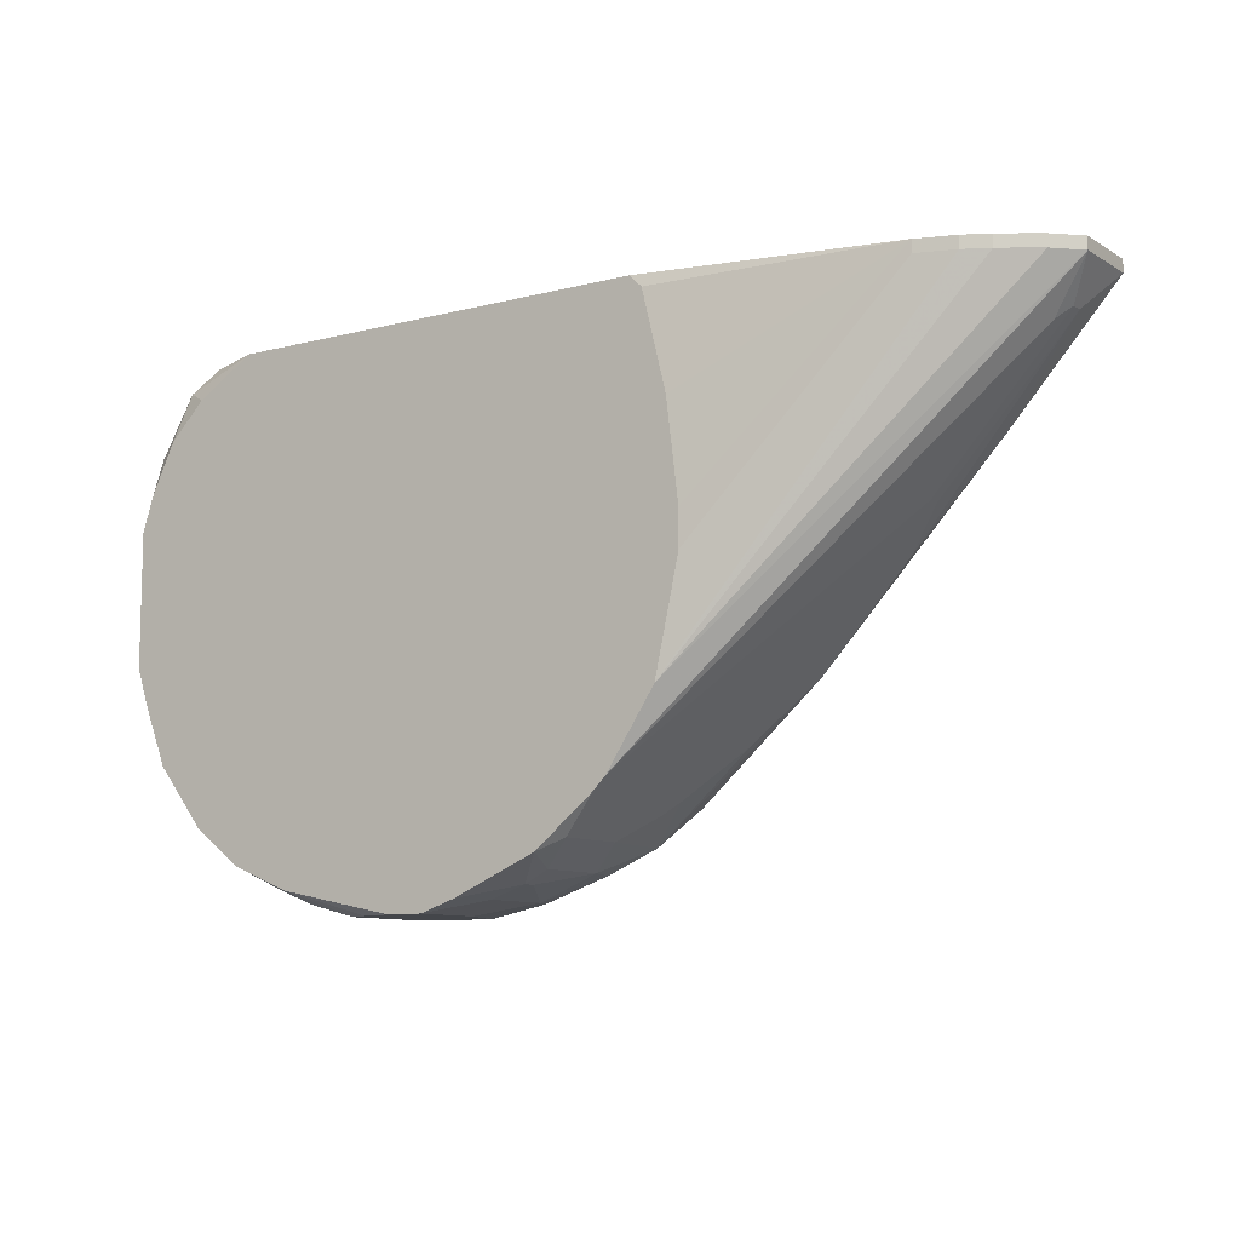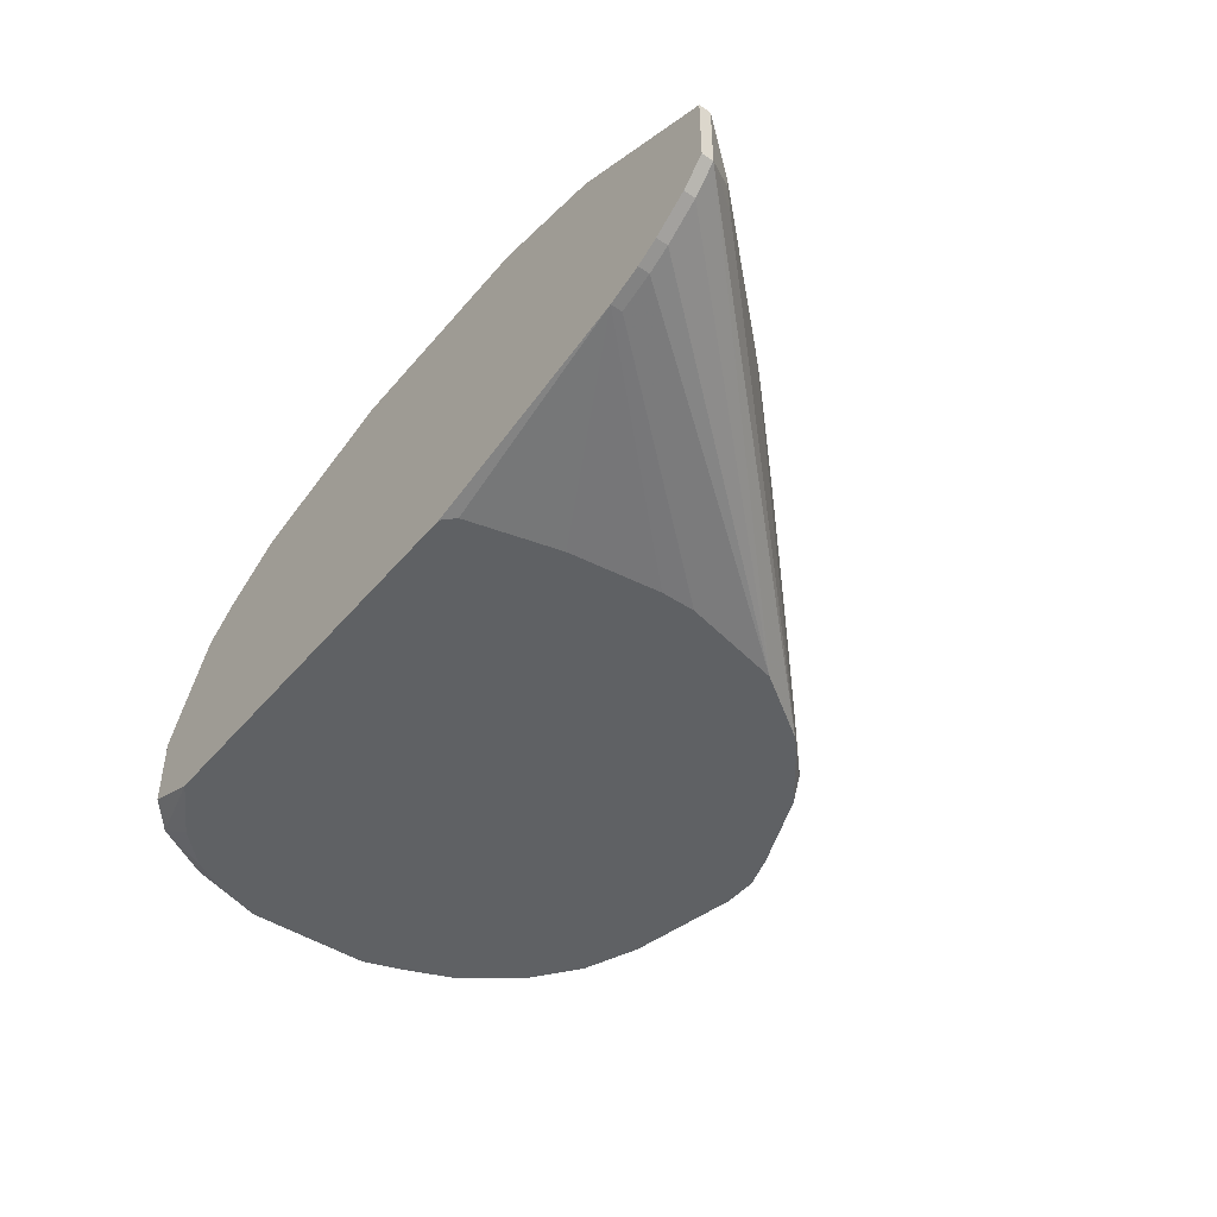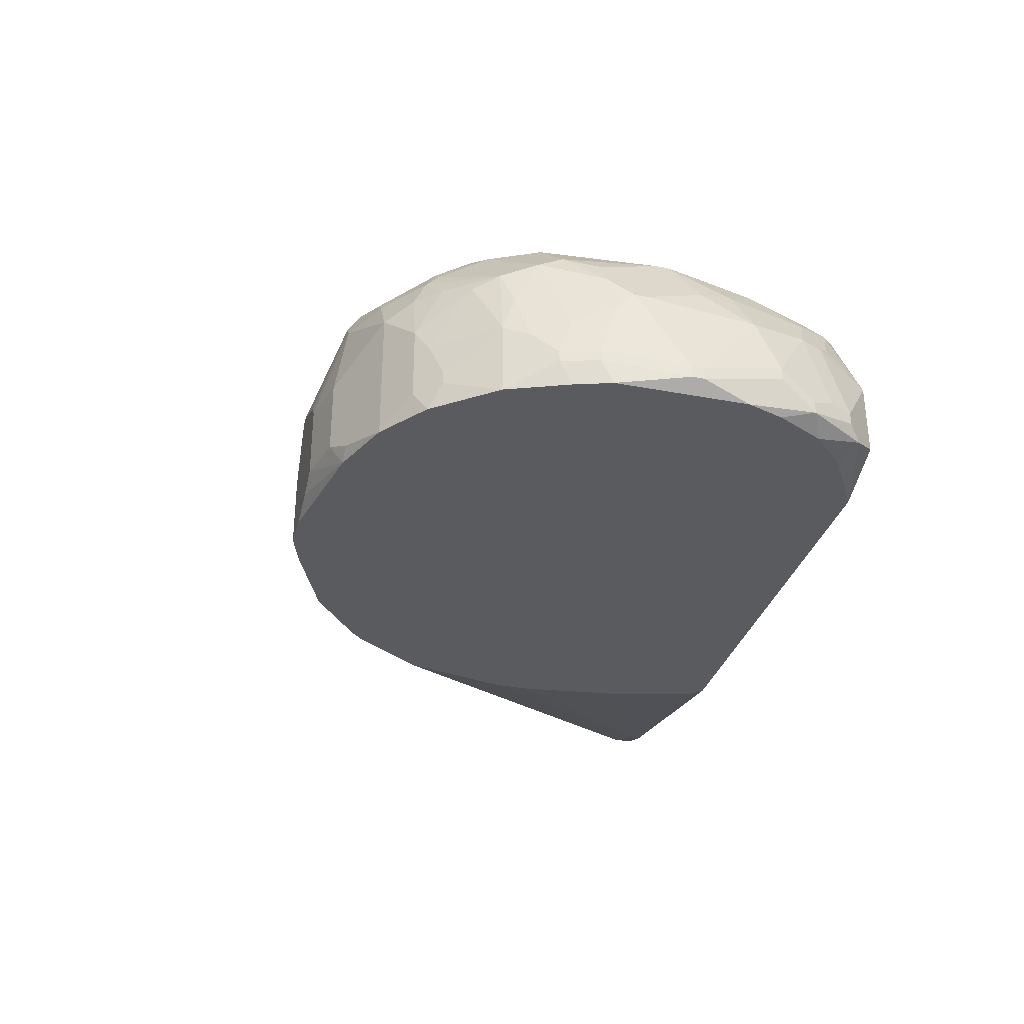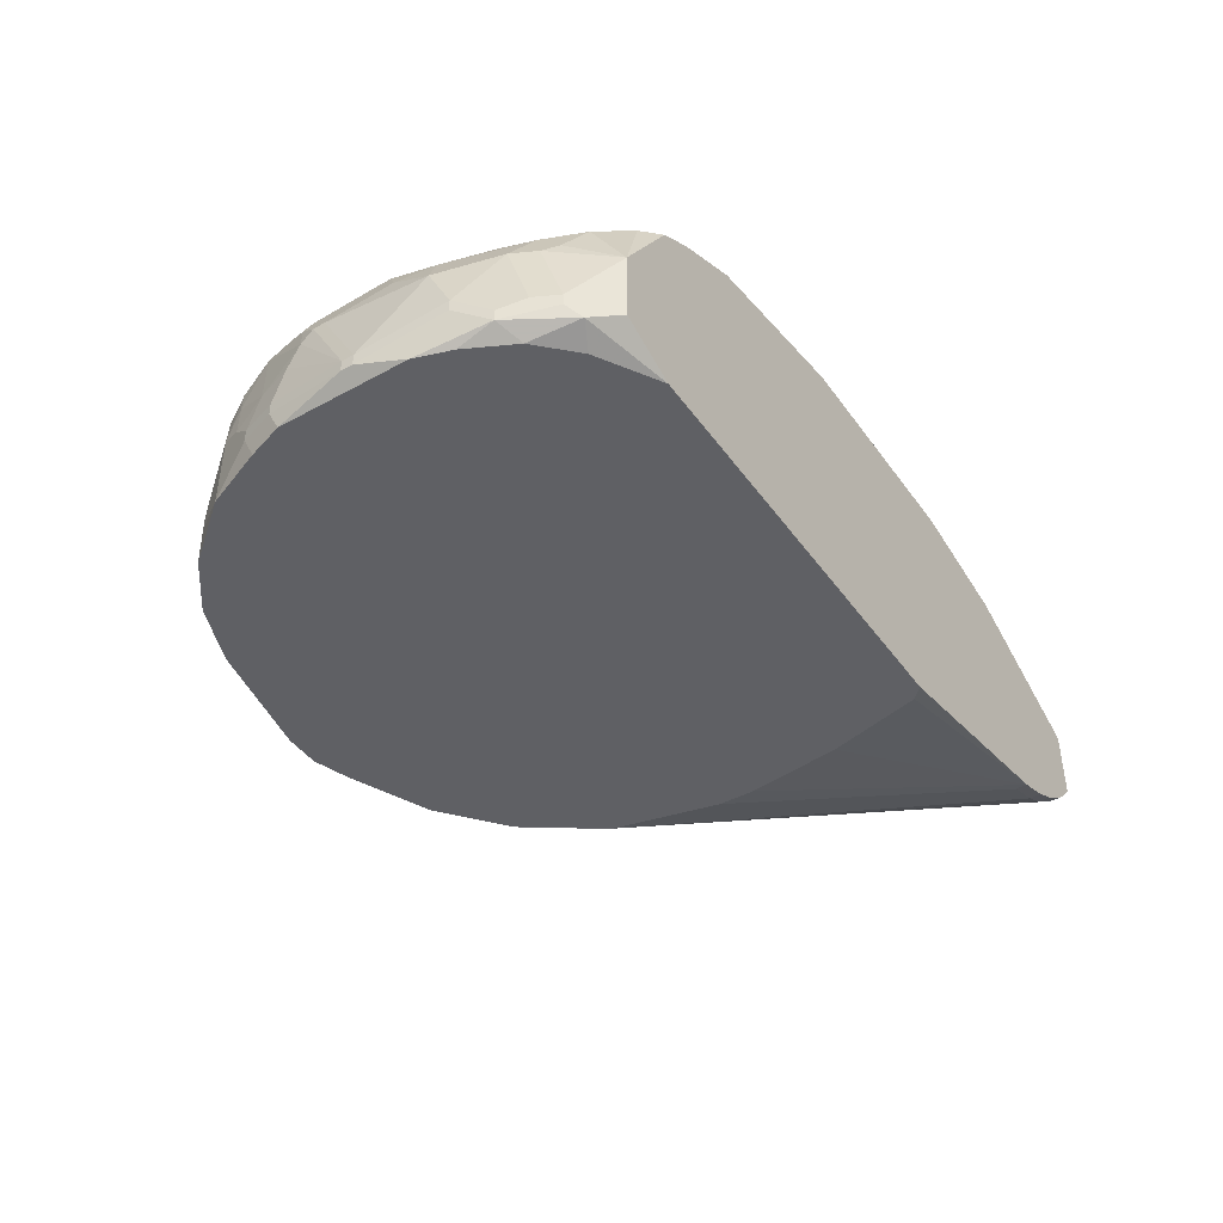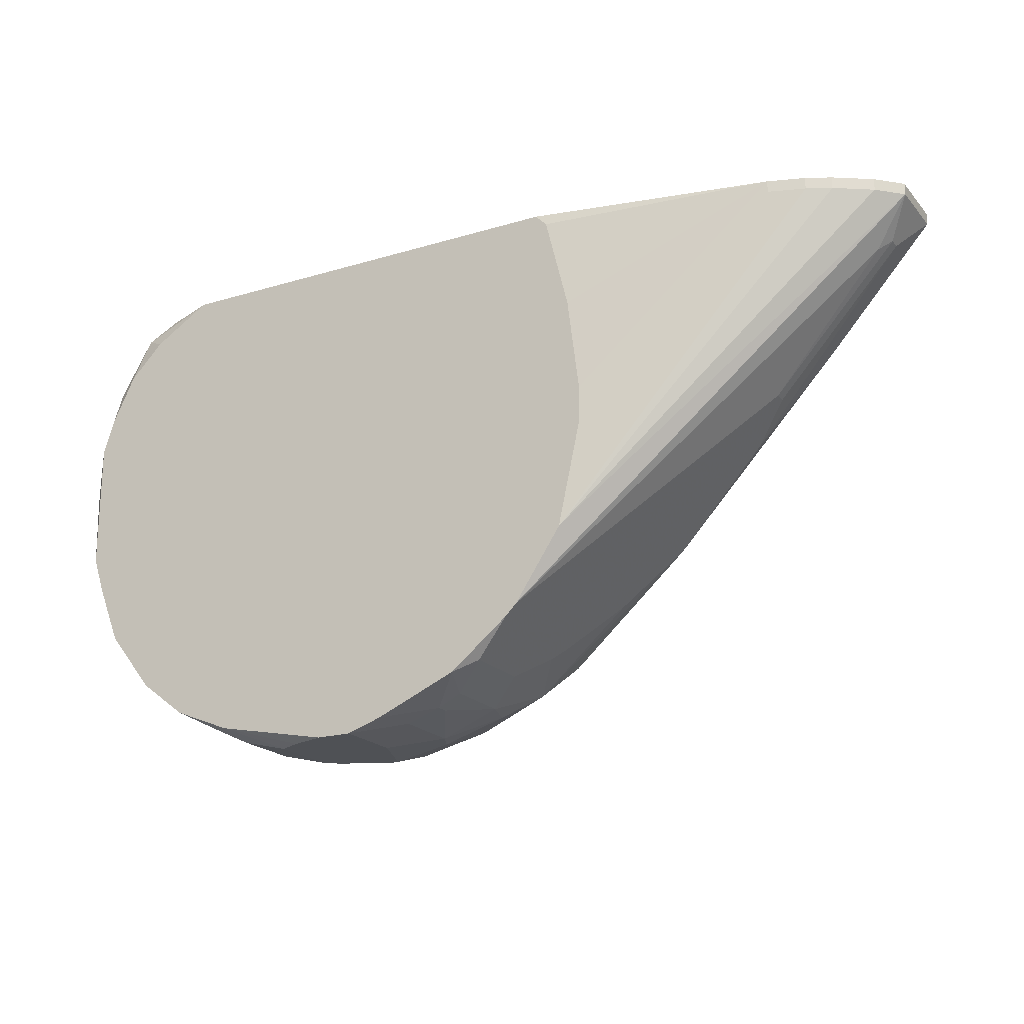
<metadata>
{"format":"obj","ext":"obj","renderer":"f3d","projection":"perspective","resolution":1024,"background":"white","views":[{"elev":-9.4,"azim":-145.7,"up":"+Y"},{"elev":-45.6,"azim":-127.4,"up":"+Z"},{"elev":-32.4,"azim":75.2,"up":"+Z"},{"elev":-43.2,"azim":123.0,"up":"+Z"},{"elev":-20.1,"azim":-151.1,"up":"+Y"}]}
</metadata>
<code>
v -0.008528 -0.05489 0.08347
v 0.1216 -0.08159 0.07012
v 0.1216 -0.08325 0.07012
v -0.008528 -0.05322 0.08347
v 0.1216 -0.08159 0.06845
v 0.1216 -0.08325 0.06845
v 0.1199 -0.06991 0.07346
v 0.1199 -0.06991 0.07179
v 0.1199 -0.07324 0.08013
v 0.1199 -0.07491 0.06678
v 0.1199 -0.08826 0.0818
v 0.1199 -0.08993 0.0818
v -0.008528 -0.05489 0.09348
v 0.1199 -0.0916 0.08013
v 0.1199 -0.09326 0.07679
v -0.008528 -0.05322 0.09348
v 0.1199 -0.09326 0.06678
v 0.1199 -0.09493 0.07179
v 0.1199 -0.09493 0.07012
v 0.1183 -0.0649 0.07012
v 0.1183 -0.0649 0.06845
v 0.1183 -0.06991 0.06678
v 0.1183 -0.07992 0.08514
v 0.1183 -0.09326 0.08514
v 0.1183 -0.09827 0.07679
v 0.1183 -0.09827 0.06678
v 0.1183 -0.09994 0.07179
v 0.1183 -0.09994 0.07012
v 0.1166 -0.06156 0.07179
v 0.1166 -0.0649 0.0818
v 0.1166 -0.07491 0.0868
v 0.1166 -0.09326 0.08847
v -0.005192 -0.0599 0.0868
v 0.1166 -0.1033 0.07512
v 0.1149 -0.05823 0.07179
v 0.1149 -0.05823 0.07012
v -0.005192 -0.0599 0.08847
v 0.1149 -0.06156 0.0818
v 0.1149 -0.06323 0.06678
v 0.1149 -0.08325 0.09181
v 0.1149 -0.08492 0.09181
v 0.1149 -0.09827 0.09014
v 0.1149 -0.1016 0.08847
v 0.1149 -0.1049 0.0818
v 0.1149 -0.1066 0.07679
v 0.1149 -0.1066 0.06678
v 0.1133 -0.05656 0.06845
v 0.1133 -0.0599 0.08347
v 0.1133 -0.06323 0.0868
v 0.1133 -0.1066 0.0868
v 0.1116 -0.06991 0.09181
v 0.1116 -0.1099 0.08514
v 0.1099 -0.05322 0.08013
v 0.1099 -0.05322 0.07012
v 0.1099 -0.05823 0.08847
v 0.1099 -0.05823 0.06678
v -0.005192 -0.05489 0.08013
v 0.1099 -0.06156 0.09014
v 0.1099 -0.07658 0.09515
v -0.005192 -0.05322 0.08013
v 0.1099 -0.09994 0.09515
v 0.1099 -0.1133 0.07179
v 0.1099 -0.1133 0.07012
v 0.1083 -0.07825 0.09681
v 0.1083 -0.0966 0.09681
v 0.1083 -0.1133 0.0868
v 0.1083 -0.115 0.07679
v 0.1083 -0.115 0.06678
v 0.1066 -0.06156 0.09348
v 0.1066 -0.06657 0.09515
v 0.1066 -0.1066 0.09515
v 0.1066 -0.1166 0.08013
v -0.003523 -0.06156 0.08514
v 0.1066 -0.1166 0.07012
v 0.1049 -0.05489 0.09181
v 0.1049 -0.1133 0.09181
v 0.1049 -0.115 0.09014
v 0.1049 -0.1166 0.0868
v 0.1033 -0.06991 0.09848
v 0.1033 -0.1083 0.09681
v 0.1033 -0.1133 0.09348
v 0.1016 -0.05322 0.09348
v 0.1016 -0.05322 0.06678
v 0.1016 -0.0599 0.09681
v 0.1016 -0.07491 0.1002
v 0.1016 -0.12 0.08514
v 0.1016 -0.12 0.06678
v 0.09825 -0.05823 0.09848
v 0.09825 -0.08325 0.1018
v 0.09825 -0.09326 0.1018
v 0.09825 -0.1099 0.09848
v 0.09825 -0.12 0.09014
v 0.09658 -0.05322 0.09681
v 0.09658 -0.09994 0.1018
v 0.09658 -0.1066 0.1002
v 0.09658 -0.12 0.09181
v 0.09491 -0.1233 0.06845
v 0.09324 -0.08159 0.1035
v 0.09324 -0.0916 0.1035
v 0.09324 -0.1183 0.09515
v 0.09324 -0.1233 0.06678
v 0.09157 -0.07157 0.1035
v 0.09157 -0.1116 0.1002
v 0.09157 -0.1216 0.09348
v 0.09157 -0.1233 0.09014
v 0.09157 -0.125 0.08013
v 0.09157 -0.125 0.07012
v 0.08991 -0.05656 0.1018
v 0.08991 -0.06657 0.1035
v 0.08991 -0.1183 0.09681
v 0.08991 -0.1233 0.09181
v 0.08824 -0.09827 0.1035
v 0.08657 -0.05322 0.1018
v 0.08657 -0.125 0.0868
v 0.0849 -0.05656 0.1035
v 0.0849 -0.07658 0.1052
v 0.0849 -0.08659 0.1052
v 0.0849 -0.115 0.1002
v 0.0849 -0.1266 0.08013
v 0.0849 -0.1266 0.07012
v 0.08323 -0.05489 0.1035
v 0.08323 -0.1033 0.1035
v 0.08323 -0.1099 0.1018
v 0.08323 -0.1266 0.0818
v 0.08156 -0.1266 0.06845
v 0.0799 -0.0599 0.1052
v 0.0799 -0.1233 0.09348
v 0.07823 -0.1233 0.09348
v 0.0799 -0.1266 0.08347
v 0.07656 -0.09493 0.1052
v 0.07656 -0.1066 0.1035
v 0.07656 -0.12 0.09681
v 0.07656 -0.125 0.09014
v 0.07656 -0.1266 0.08514
v 0.07489 -0.1266 0.08514
v 0.07656 -0.1266 0.06678
v 0.07322 -0.1066 0.1035
v 0.07322 -0.125 0.09014
v 0.07322 -0.1116 0.1018
v 0.07155 -0.1116 0.1018
v 0.07322 -0.1183 0.09848
v 0.07155 -0.1266 0.07679
v 0.07155 -0.1266 0.06678
v 0.07155 -0.06657 0.1068
v 0.07155 -0.07658 0.1068
v 0.07155 -0.09827 0.1052
v 0.06989 -0.09827 0.1052
v 0.06822 -0.1183 0.09848
v 0.06822 -0.08159 0.1068
v 0.06655 -0.12 0.09681
v 0.06655 -0.125 0.08514
v 0.06655 -0.125 0.06678
v 0.06655 -0.05489 0.1068
v 0.06655 -0.08325 0.1068
v 0.06488 -0.08325 0.1068
v 0.06488 -0.1216 0.09348
v 0.06488 -0.125 0.0818
v 0.06488 -0.125 0.07179
v 0.06154 -0.1033 0.1035
v 0.06154 -0.1099 0.1018
v 0.06154 -0.1183 0.09681
v 0.06154 -0.05322 0.1068
v 0.05988 -0.1233 0.07346
v 0.05988 -0.1233 0.07179
v -0.001855 -0.05823 0.09681
v 0.05821 -0.1116 0.1002
v 0.05821 -0.1216 0.0868
v 0.05654 -0.1216 0.0818
v 0.05654 -0.1216 0.07179
v 0.05487 -0.09326 0.1052
v 0.05487 -0.09994 0.1035
v 0.05487 -0.115 0.09681
v 0.05487 -0.12 0.06678
v 0.0532 -0.1183 0.09014
v 0.05153 -0.07825 0.1068
v 0.05153 -0.1183 0.07846
v 0.05153 -0.1183 0.06845
v 0.04987 -0.1066 0.1002
v 0.04987 -0.1116 0.09681
v 0.04987 -0.1133 0.09515
v 0.0482 -0.115 0.08347
v 0.04653 -0.1133 0.08514
v 0.04653 -0.1133 0.06678
v 0.04486 -0.1116 0.06678
v 0.04319 -0.08325 0.1052
v 0.04319 -0.0966 0.1018
v 0.04319 -0.1099 0.06845
v 0.04152 -0.05322 0.06678
v 0.03985 -0.05489 0.06678
v 0.03985 -0.1066 0.09014
v 0.03819 -0.1016 0.06678
v 0.03652 -0.06824 0.06678
v 0.03652 -0.09994 0.09681
v 0.03485 -0.08159 0.06678
v 0.03485 -0.08659 0.06678
v 0.03318 -0.0599 0.1068
v 0.03318 -0.07992 0.1035
v 0.03151 -0.09827 0.09348
v 0.02984 -0.05322 0.1068
v 0.02984 -0.05489 0.1068
v 0.02818 -0.0916 0.09681
v 0.02484 -0.06323 0.1052
v 0.02317 -0.08325 0.09848
v 0.01817 -0.08492 0.09181
v 0.01483 -0.0599 0.1035
v 0.01316 -0.05322 0.1035
v 0.01316 -0.05489 0.1035
v 0.01316 -0.07992 0.08847
v 0.01316 -0.07992 0.0868
v 0.008156 -0.05322 0.07346
v 0.008156 -0.05489 0.07346
v 0.006487 -0.07157 0.09348
v 0.00315 -0.05322 0.07512
v 0.00315 -0.05489 0.07512
v 0.00315 -0.05656 0.1002
v 0.00315 -0.05823 0.1002
v -0.0001864 -0.05322 0.07679
v -0.0001864 -0.05489 0.07679
f 105 106 86
f 118 131 139
f 173 152 164
f 215 206 16
f 165 201 216
f 169 173 164
f 174 180 198
f 174 198 190
f 174 176 168
f 119 106 105
f 119 105 114
f 107 87 86
f 107 86 106
f 107 106 119
f 107 119 120
f 68 74 87
f 68 46 63
f 123 118 103
f 123 131 118
f 141 118 148
f 77 81 96
f 42 61 43
f 177 173 169
f 177 169 168
f 177 168 176
f 177 183 173
f 13 201 165
f 13 165 216
f 13 216 215
f 13 215 16
f 57 60 217
f 57 217 218
f 57 218 191
f 192 194 210
f 214 195 191
f 214 191 218
f 214 218 217
f 214 217 213
f 113 88 93
f 126 153 144
f 193 201 198
f 193 198 180
f 151 157 135
f 163 157 168
f 163 168 169
f 163 169 164
f 156 161 174
f 182 174 190
f 182 190 198
f 182 198 204
f 142 135 157
f 158 157 163
f 158 163 164
f 158 164 152
f 28 34 46
f 28 46 26
f 28 26 17
f 28 17 19
f 132 118 141
f 111 114 105
f 110 103 118
f 110 118 132
f 110 132 127
f 92 77 96
f 92 105 86
f 92 86 77
f 72 86 87
f 72 87 74
f 76 81 77
f 35 36 54
f 35 54 53
f 82 93 88
f 38 55 30
f 38 35 53
f 109 115 126
f 109 126 102
f 187 183 177
f 187 177 176
f 187 176 182
f 187 182 204
f 208 209 187
f 208 187 204
f 212 204 198
f 212 198 201
f 212 201 13
f 1 57 191
f 189 192 210
f 189 210 188
f 211 214 213
f 211 213 210
f 211 210 194
f 211 194 195
f 211 195 214
f 122 146 131
f 122 131 123
f 122 123 103
f 122 103 94
f 122 94 112
f 108 115 109
f 108 88 113
f 121 113 162
f 121 162 153
f 121 153 126
f 121 126 115
f 121 115 108
f 121 108 113
f 178 201 193
f 140 160 148
f 140 148 118
f 140 118 139
f 167 151 156
f 167 156 174
f 167 174 168
f 167 168 157
f 167 157 151
f 138 156 151
f 138 151 135
f 181 182 176
f 181 176 174
f 181 174 182
f 124 119 114
f 124 114 129
f 143 142 157
f 143 157 158
f 143 158 152
f 101 107 120
f 6 19 17
f 10 5 6
f 10 6 17
f 49 30 55
f 27 25 34
f 27 34 28
f 134 129 114
f 134 114 111
f 104 110 127
f 104 127 111
f 104 111 105
f 104 105 92
f 104 92 96
f 104 96 81
f 91 81 80
f 91 103 110
f 78 77 86
f 78 86 72
f 67 72 74
f 67 74 68
f 71 43 61
f 71 61 80
f 71 80 81
f 71 81 76
f 75 82 88
f 75 69 55
f 75 55 53
f 75 53 82
f 48 38 53
f 48 53 55
f 48 55 38
f 85 79 88
f 85 88 108
f 85 108 109
f 85 109 102
f 70 79 59
f 37 33 209
f 37 209 208
f 37 208 204
f 37 204 212
f 37 212 13
f 37 13 1
f 37 1 33
f 184 1 191
f 184 183 187
f 184 187 209
f 4 1 13
f 4 13 16
f 4 16 206
f 4 206 199
f 4 199 162
f 4 162 113
f 4 113 93
f 4 93 82
f 4 82 53
f 4 53 54
f 4 54 83
f 4 83 188
f 4 188 210
f 4 210 213
f 4 213 217
f 4 217 60
f 4 60 57
f 4 57 1
f 207 200 199
f 207 199 206
f 207 206 215
f 207 215 216
f 116 102 126
f 116 126 144
f 117 116 144
f 117 144 145
f 117 145 149
f 98 85 102
f 98 102 116
f 99 94 90
f 99 98 116
f 99 116 117
f 99 117 112
f 99 112 94
f 203 201 178
f 203 216 201
f 172 180 174
f 172 174 161
f 150 156 138
f 150 138 128
f 150 128 127
f 150 127 132
f 150 132 141
f 150 141 148
f 150 148 161
f 150 161 156
f 97 101 87
f 97 87 107
f 97 107 101
f 22 10 17
f 22 17 26
f 22 26 46
f 22 46 68
f 22 68 87
f 22 87 101
f 22 101 136
f 22 136 143
f 22 143 152
f 22 152 173
f 22 173 183
f 22 183 184
f 22 184 191
f 22 191 195
f 22 195 194
f 22 194 192
f 22 192 189
f 22 189 188
f 22 188 83
f 22 83 56
f 22 56 39
f 21 10 22
f 21 22 39
f 58 49 55
f 58 55 69
f 41 61 42
f 133 134 111
f 133 111 127
f 133 127 128
f 133 128 138
f 133 138 135
f 133 135 134
f 100 104 81
f 100 81 91
f 100 91 110
f 100 110 104
f 95 91 80
f 95 80 94
f 95 94 103
f 95 103 91
f 62 67 68
f 62 68 63
f 45 67 62
f 45 62 63
f 45 63 46
f 45 46 34
f 50 43 71
f 50 71 76
f 50 76 77
f 47 36 21
f 47 21 39
f 47 39 56
f 47 56 83
f 47 83 54
f 47 54 36
f 64 40 59
f 64 59 79
f 64 79 85
f 84 70 69
f 84 69 75
f 84 75 88
f 84 88 79
f 84 79 70
f 73 184 209
f 73 209 33
f 73 33 1
f 73 1 184
f 202 185 196
f 202 196 200
f 186 216 203
f 186 203 178
f 170 147 155
f 175 185 170
f 175 170 155
f 175 196 185
f 137 160 140
f 137 140 139
f 137 139 131
f 137 131 146
f 137 146 147
f 154 149 145
f 154 145 144
f 154 144 153
f 154 153 162
f 154 162 199
f 154 199 200
f 154 200 196
f 154 196 175
f 154 175 155
f 154 155 147
f 154 147 146
f 130 117 149
f 130 149 154
f 130 154 146
f 130 146 122
f 130 122 112
f 130 112 117
f 65 90 94
f 65 94 80
f 65 80 61
f 65 61 41
f 65 41 40
f 65 40 64
f 65 64 85
f 65 85 90
f 89 98 99
f 89 99 90
f 89 90 85
f 89 85 98
f 179 172 178
f 179 178 193
f 179 193 180
f 179 180 172
f 166 172 161
f 166 161 148
f 166 148 160
f 166 160 178
f 166 178 172
f 125 136 101
f 125 101 120
f 125 120 119
f 125 119 124
f 125 124 129
f 125 129 134
f 125 134 135
f 125 135 142
f 125 142 143
f 125 143 136
f 14 43 25
f 29 21 36
f 29 36 35
f 29 35 38
f 29 38 30
f 8 5 10
f 8 10 21
f 51 58 69
f 51 69 70
f 51 70 59
f 51 59 40
f 51 49 58
f 31 9 30
f 31 30 49
f 31 49 51
f 31 51 40
f 44 50 45
f 44 45 34
f 44 34 25
f 44 25 43
f 44 43 50
f 52 72 67
f 52 67 45
f 52 45 50
f 205 202 200
f 205 200 207
f 205 207 216
f 205 216 186
f 171 170 185
f 171 185 186
f 171 186 178
f 171 178 160
f 159 137 147
f 159 147 170
f 159 170 171
f 159 171 160
f 159 160 137
f 15 14 25
f 15 25 27
f 20 21 29
f 7 8 21
f 7 21 20
f 7 20 29
f 7 29 30
f 7 30 9
f 7 9 2
f 7 2 5
f 7 5 8
f 66 52 50
f 66 50 77
f 66 77 78
f 66 78 72
f 66 72 52
f 197 205 186
f 197 186 185
f 197 185 202
f 197 202 205
f 3 12 14
f 3 14 15
f 3 6 5
f 3 5 2
f 23 9 31
f 23 31 40
f 32 40 41
f 32 41 42
f 18 15 27
f 18 27 28
f 18 28 19
f 18 19 6
f 18 6 3
f 18 3 15
f 11 23 40
f 11 40 32
f 11 32 12
f 11 12 3
f 11 3 2
f 11 2 9
f 11 9 23
f 24 32 42
f 24 42 43
f 24 43 14
f 24 14 12
f 24 12 32

</code>
